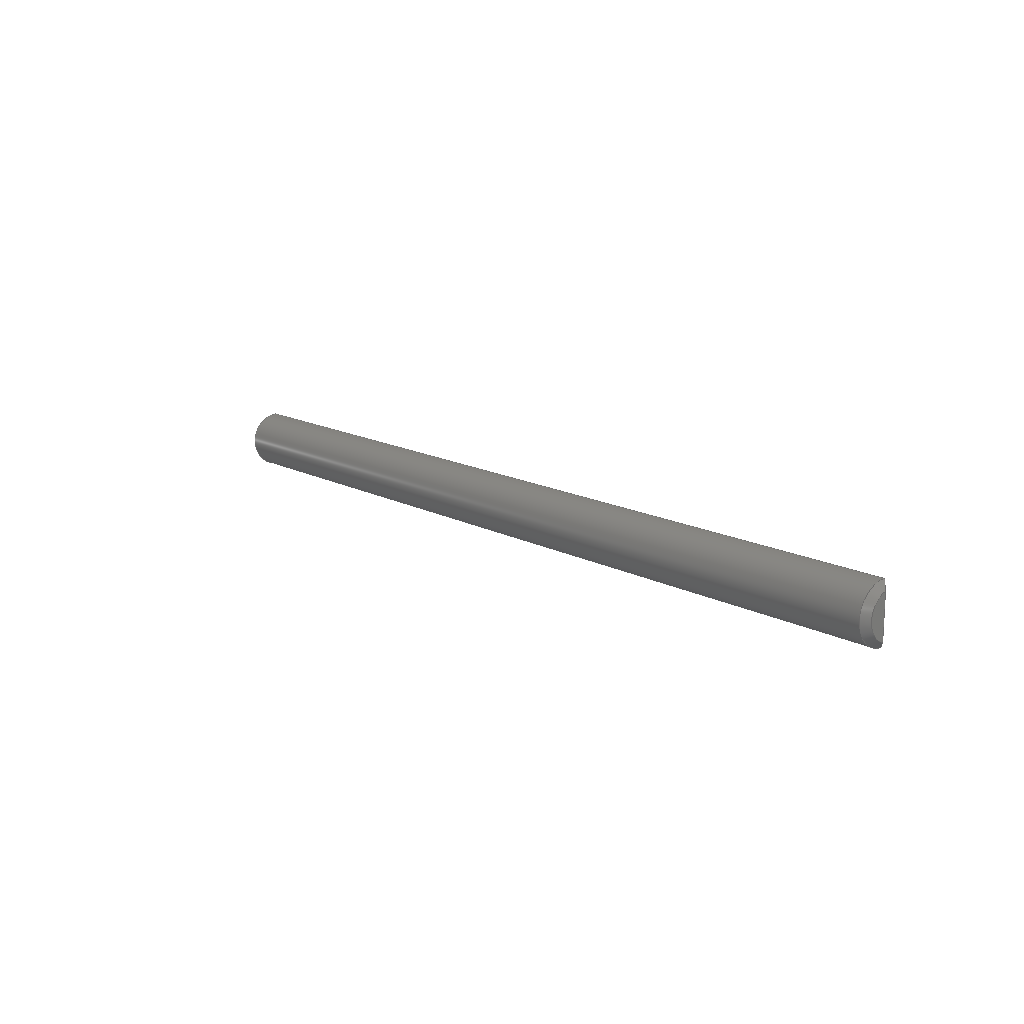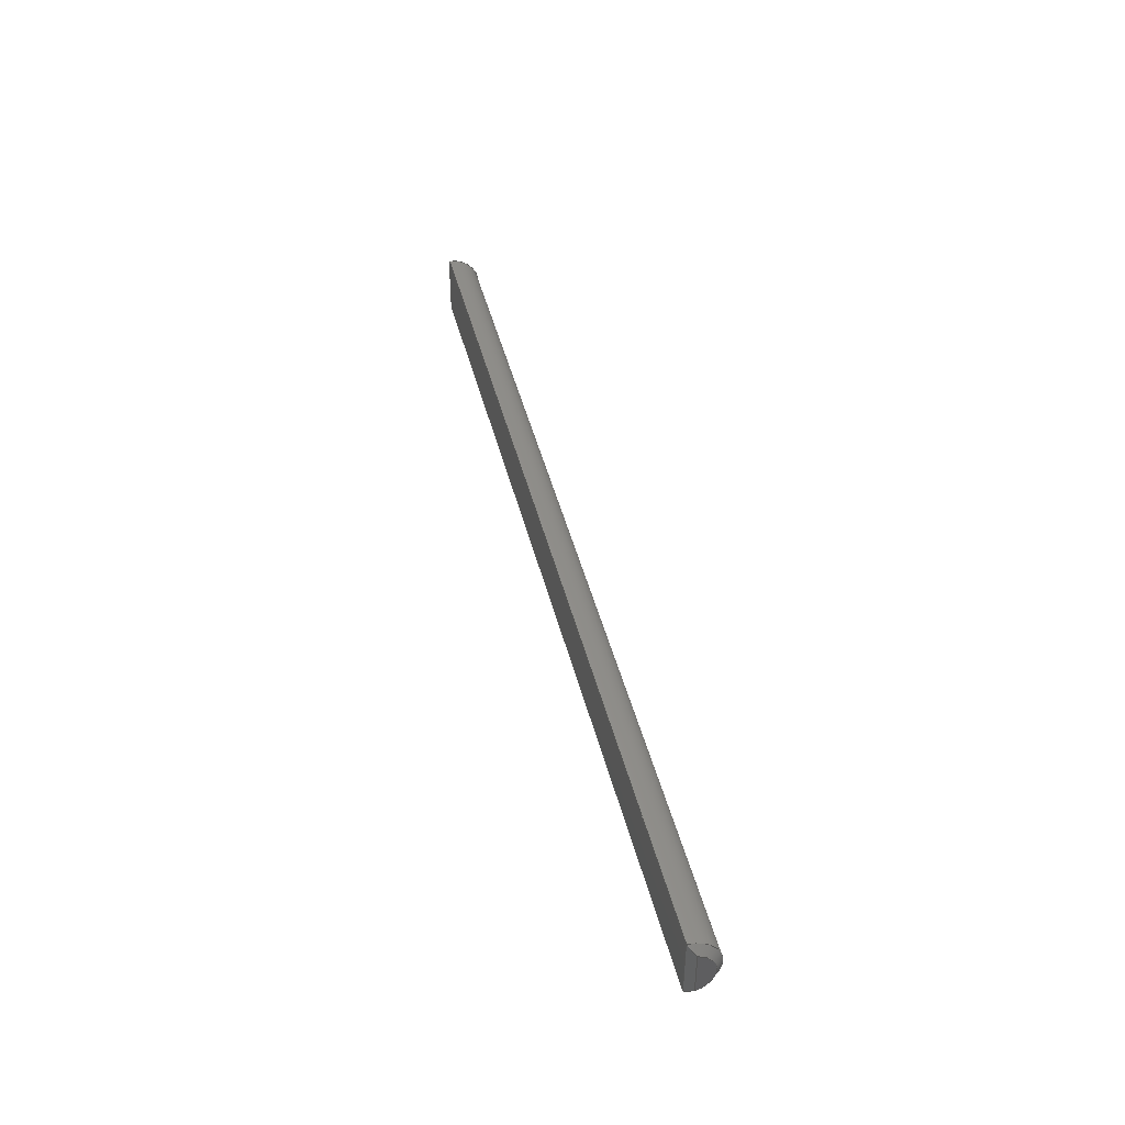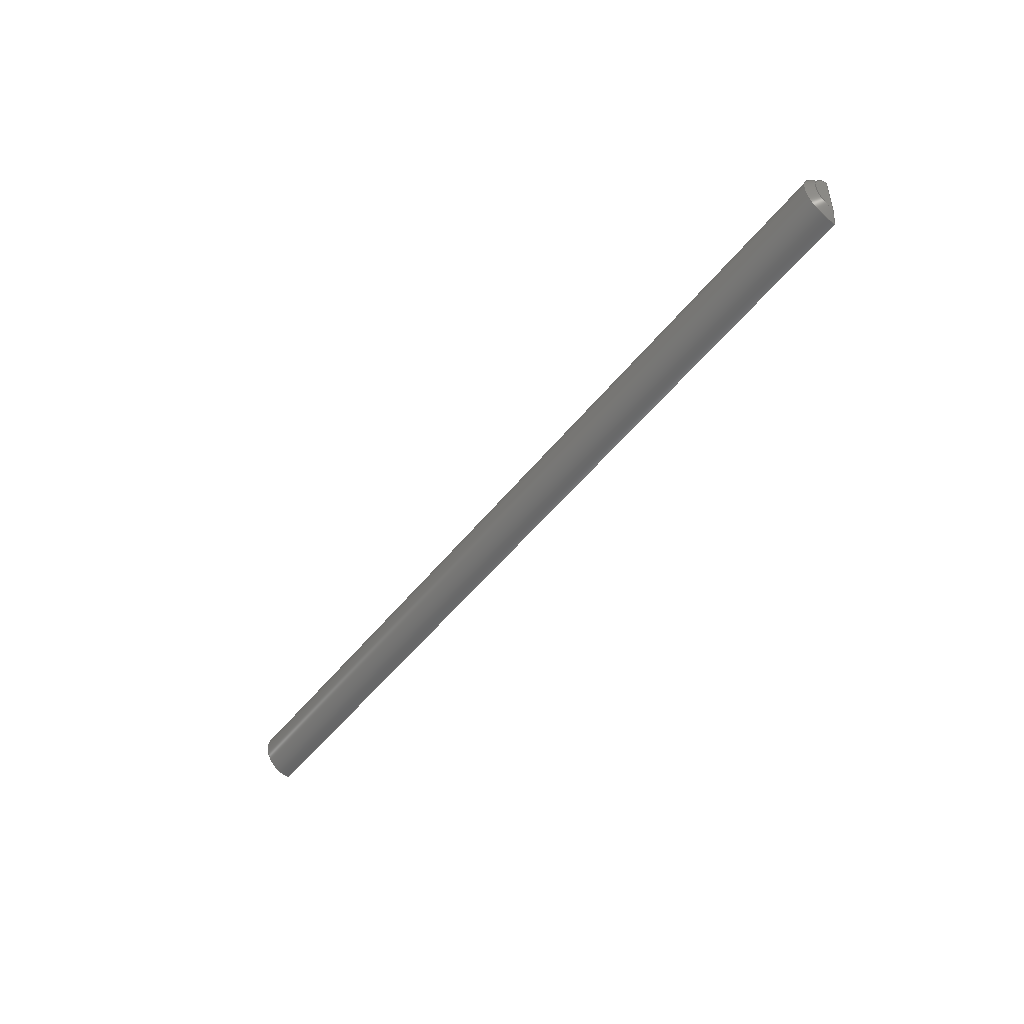
<metadata>
{"format":"step","ext":"step","renderer":"f3d","projection":"perspective","resolution":1024,"background":"white","views":[{"elev":14.5,"azim":49.4,"up":"+Y"},{"elev":43.5,"azim":-103.6,"up":"+Y"},{"elev":-48.6,"azim":54.0,"up":"+Y"}]}
</metadata>
<code>
ISO-10303-21;
DATA;
#1 = MECHANICAL_DESIGN_GEOMETRIC_PRESENTATION_REPRESENTATION( ' ', ( #7, #8, #9, #10, #11, #12, #13, #14 ), #6 );
#2 = PRODUCT_DEFINITION_CONTEXT( '', #15, 'design' );
#3 = APPLICATION_PROTOCOL_DEFINITION( 'international standard', 'automotive_design', 2001, #15 );
#4 = PRODUCT_CATEGORY_RELATIONSHIP( 'NONE', 'NONE', #16, #17 );
#5 = SHAPE_DEFINITION_REPRESENTATION( #18, #19 );
#6 =  ( GEOMETRIC_REPRESENTATION_CONTEXT( 3 )GLOBAL_UNCERTAINTY_ASSIGNED_CONTEXT( ( #20 ) )GLOBAL_UNIT_ASSIGNED_CONTEXT( ( #21, #22, #23 ) )REPRESENTATION_CONTEXT( 'NONE', 'WORKSPACE' ) );
#7 = STYLED_ITEM( '', ( #24 ), #25 );
#8 = STYLED_ITEM( '', ( #26 ), #27 );
#9 = STYLED_ITEM( '', ( #28 ), #29 );
#10 = STYLED_ITEM( '', ( #30 ), #31 );
#11 = STYLED_ITEM( '', ( #32 ), #33 );
#12 = STYLED_ITEM( '', ( #34 ), #35 );
#13 = STYLED_ITEM( '', ( #36 ), #37 );
#14 = STYLED_ITEM( '', ( #38 ), #39 );
#15 = APPLICATION_CONTEXT( 'core data for automotive mechanical design processes' );
#16 = PRODUCT_CATEGORY( 'part', 'NONE' );
#17 = PRODUCT_RELATED_PRODUCT_CATEGORY( 'detail', ' ', ( #40 ) );
#18 = PRODUCT_DEFINITION_SHAPE( 'NONE', 'NONE', #41 );
#19 = ADVANCED_BREP_SHAPE_REPRESENTATION( 'Part 1', ( #42, #43 ), #6 );
#20 = UNCERTAINTY_MEASURE_WITH_UNIT( LENGTH_MEASURE( 1e-06 ), #21, '', '' );
#21 =  ( CONVERSION_BASED_UNIT( 'METRE', #44 )LENGTH_UNIT(  )NAMED_UNIT( #45 ) );
#22 =  ( NAMED_UNIT( #46 )PLANE_ANGLE_UNIT(  )SI_UNIT( $, .RADIAN. ) );
#23 =  ( NAMED_UNIT( #46 )SI_UNIT( $, .STERADIAN. )SOLID_ANGLE_UNIT(  ) );
#24 = PRESENTATION_STYLE_ASSIGNMENT( ( #47 ) );
#25 = ADVANCED_FACE( '', ( #48 ), #49, .T. );
#26 = PRESENTATION_STYLE_ASSIGNMENT( ( #50 ) );
#27 = ADVANCED_FACE( '', ( #51 ), #52, .F. );
#28 = PRESENTATION_STYLE_ASSIGNMENT( ( #53 ) );
#29 = ADVANCED_FACE( '', ( #54 ), #55, .F. );
#30 = PRESENTATION_STYLE_ASSIGNMENT( ( #56 ) );
#31 = ADVANCED_FACE( '', ( #57 ), #58, .T. );
#32 = PRESENTATION_STYLE_ASSIGNMENT( ( #59 ) );
#33 = ADVANCED_FACE( '', ( #60 ), #61, .T. );
#34 = PRESENTATION_STYLE_ASSIGNMENT( ( #62 ) );
#35 = ADVANCED_FACE( '', ( #63 ), #64, .T. );
#36 = PRESENTATION_STYLE_ASSIGNMENT( ( #65 ) );
#37 = ADVANCED_FACE( '', ( #66 ), #67, .T. );
#38 = PRESENTATION_STYLE_ASSIGNMENT( ( #68 ) );
#39 = ADVANCED_FACE( '', ( #69 ), #70, .T. );
#40 = PRODUCT( 'Part 1', 'Part 1', 'PART-Part 1-DESC', ( #71 ) );
#41 = PRODUCT_DEFINITION( 'NONE', 'NONE', #72, #2 );
#42 = MANIFOLD_SOLID_BREP( 'Part 1', #73 );
#43 = AXIS2_PLACEMENT_3D( '', #74, #75, #76 );
#44 = LENGTH_MEASURE_WITH_UNIT( LENGTH_MEASURE( 1 ), #77 );
#45 = DIMENSIONAL_EXPONENTS( 1, 0, 0, 0, 0, 0, 0 );
#46 = DIMENSIONAL_EXPONENTS( 0, 0, 0, 0, 0, 0, 0 );
#47 = SURFACE_STYLE_USAGE( .BOTH., #78 );
#48 = FACE_OUTER_BOUND( '', #79, .T. );
#49 = CYLINDRICAL_SURFACE( '', #80, 0.0044 );
#50 = SURFACE_STYLE_USAGE( .BOTH., #81 );
#51 = FACE_OUTER_BOUND( '', #82, .T. );
#52 = PLANE( '', #83 );
#53 = SURFACE_STYLE_USAGE( .BOTH., #84 );
#54 = FACE_OUTER_BOUND( '', #85, .T. );
#55 = PLANE( '', #86 );
#56 = SURFACE_STYLE_USAGE( .BOTH., #87 );
#57 = FACE_OUTER_BOUND( '', #88, .T. );
#58 = CONICAL_SURFACE( '', #89, 0.0044, 0.7854 );
#59 = SURFACE_STYLE_USAGE( .BOTH., #90 );
#60 = FACE_OUTER_BOUND( '', #91, .T. );
#61 = PLANE( '', #92 );
#62 = SURFACE_STYLE_USAGE( .BOTH., #93 );
#63 = FACE_OUTER_BOUND( '', #94, .T. );
#64 = PLANE( '', #95 );
#65 = SURFACE_STYLE_USAGE( .BOTH., #96 );
#66 = FACE_OUTER_BOUND( '', #97, .T. );
#67 = CONICAL_SURFACE( '', #98, 0.0034, 0.7854 );
#68 = SURFACE_STYLE_USAGE( .BOTH., #99 );
#69 = FACE_OUTER_BOUND( '', #100, .T. );
#70 = PLANE( '', #101 );
#71 = PRODUCT_CONTEXT( '', #15, 'mechanical' );
#72 = PRODUCT_DEFINITION_FORMATION_WITH_SPECIFIED_SOURCE( ' ', 'NONE', #40, .NOT_KNOWN. );
#73 = CLOSED_SHELL( '', ( #33, #37, #27, #29, #25, #35, #31, #39 ) );
#74 = CARTESIAN_POINT( '', ( 0, 0, 0 ) );
#75 = DIRECTION( '', ( 0, 0, 1 ) );
#76 = DIRECTION( '', ( 1, 0, 0 ) );
#77 =  ( LENGTH_UNIT(  )NAMED_UNIT( #45 )SI_UNIT( $, .METRE. ) );
#78 = SURFACE_SIDE_STYLE( '', ( #102 ) );
#79 = EDGE_LOOP( '', ( #103, #104, #105, #106 ) );
#80 = AXIS2_PLACEMENT_3D( '', #107, #108, #109 );
#81 = SURFACE_SIDE_STYLE( '', ( #110 ) );
#82 = EDGE_LOOP( '', ( #111, #112 ) );
#83 = AXIS2_PLACEMENT_3D( '', #113, #114, #115 );
#84 = SURFACE_SIDE_STYLE( '', ( #116 ) );
#85 = EDGE_LOOP( '', ( #117, #118 ) );
#86 = AXIS2_PLACEMENT_3D( '', #119, #120, #121 );
#87 = SURFACE_SIDE_STYLE( '', ( #122 ) );
#88 = EDGE_LOOP( '', ( #123, #124, #125, #126 ) );
#89 = AXIS2_PLACEMENT_3D( '', #127, #128, #129 );
#90 = SURFACE_SIDE_STYLE( '', ( #130 ) );
#91 = EDGE_LOOP( '', ( #131, #132, #133, #134 ) );
#92 = AXIS2_PLACEMENT_3D( '', #135, #136, #137 );
#93 = SURFACE_SIDE_STYLE( '', ( #138 ) );
#94 = EDGE_LOOP( '', ( #139, #140, #141, #142 ) );
#95 = AXIS2_PLACEMENT_3D( '', #143, #144, #145 );
#96 = SURFACE_SIDE_STYLE( '', ( #146 ) );
#97 = EDGE_LOOP( '', ( #147, #148, #149, #150 ) );
#98 = AXIS2_PLACEMENT_3D( '', #151, #152, #153 );
#99 = SURFACE_SIDE_STYLE( '', ( #154 ) );
#100 = EDGE_LOOP( '', ( #155, #156, #157, #158 ) );
#101 = AXIS2_PLACEMENT_3D( '', #159, #160, #161 );
#102 = SURFACE_STYLE_FILL_AREA( #162 );
#103 = ORIENTED_EDGE( '', *, *, #163, .F. );
#104 = ORIENTED_EDGE( '', *, *, #164, .T. );
#105 = ORIENTED_EDGE( '', *, *, #165, .T. );
#106 = ORIENTED_EDGE( '', *, *, #166, .T. );
#107 = CARTESIAN_POINT( '', ( 0, 0, 0 ) );
#108 = DIRECTION( '', ( 1, -0, -0 ) );
#109 = DIRECTION( '', ( 0, 0, 1 ) );
#110 = SURFACE_STYLE_FILL_AREA( #167 );
#111 = ORIENTED_EDGE( '', *, *, #168, .T. );
#112 = ORIENTED_EDGE( '', *, *, #169, .T. );
#113 = CARTESIAN_POINT( '', ( -0.0675, -0.0022, 2.694e-19 ) );
#114 = DIRECTION( '', ( 1, 0, 0 ) );
#115 = DIRECTION( '', ( 0, 0, -1 ) );
#116 = SURFACE_STYLE_FILL_AREA( #170 );
#117 = ORIENTED_EDGE( '', *, *, #171, .T. );
#118 = ORIENTED_EDGE( '', *, *, #172, .T. );
#119 = CARTESIAN_POINT( '', ( 0.0675, -0.002199, 2.693e-19 ) );
#120 = DIRECTION( '', ( -1, 0, 0 ) );
#121 = DIRECTION( '', ( 0, 0, 1 ) );
#122 = SURFACE_STYLE_FILL_AREA( #173 );
#123 = ORIENTED_EDGE( '', *, *, #174, .F. );
#124 = ORIENTED_EDGE( '', *, *, #171, .F. );
#125 = ORIENTED_EDGE( '', *, *, #175, .F. );
#126 = ORIENTED_EDGE( '', *, *, #164, .F. );
#127 = CARTESIAN_POINT( '', ( 0.0665, 0, 0 ) );
#128 = DIRECTION( '', ( -1, 0, -0 ) );
#129 = DIRECTION( '', ( 0, 0, 1 ) );
#130 = SURFACE_STYLE_FILL_AREA( #176 );
#131 = ORIENTED_EDGE( '', *, *, #175, .T. );
#132 = ORIENTED_EDGE( '', *, *, #172, .F. );
#133 = ORIENTED_EDGE( '', *, *, #174, .T. );
#134 = ORIENTED_EDGE( '', *, *, #177, .F. );
#135 = CARTESIAN_POINT( '', ( 0.0665, -0.0022, 2.694e-19 ) );
#136 = DIRECTION( '', ( 0.7071, -8.66e-17, -0.7071 ) );
#137 = DIRECTION( '', ( 6.101e-32, 1, -1.225e-16 ) );
#138 = SURFACE_STYLE_FILL_AREA( #178 );
#139 = ORIENTED_EDGE( '', *, *, #165, .F. );
#140 = ORIENTED_EDGE( '', *, *, #177, .T. );
#141 = ORIENTED_EDGE( '', *, *, #163, .T. );
#142 = ORIENTED_EDGE( '', *, *, #179, .T. );
#143 = CARTESIAN_POINT( '', ( 0, -0.0022, 2.694e-19 ) );
#144 = DIRECTION( '', ( 0, -1.225e-16, -1 ) );
#145 = DIRECTION( '', ( 1, 0, 0 ) );
#146 = SURFACE_STYLE_FILL_AREA( #180 );
#147 = ORIENTED_EDGE( '', *, *, #181, .F. );
#148 = ORIENTED_EDGE( '', *, *, #168, .F. );
#149 = ORIENTED_EDGE( '', *, *, #182, .F. );
#150 = ORIENTED_EDGE( '', *, *, #166, .F. );
#151 = CARTESIAN_POINT( '', ( -0.0675, 0, 0 ) );
#152 = DIRECTION( '', ( 1, -0, 0 ) );
#153 = DIRECTION( '', ( 0, 0, -1 ) );
#154 = SURFACE_STYLE_FILL_AREA( #183 );
#155 = ORIENTED_EDGE( '', *, *, #182, .T. );
#156 = ORIENTED_EDGE( '', *, *, #169, .F. );
#157 = ORIENTED_EDGE( '', *, *, #181, .T. );
#158 = ORIENTED_EDGE( '', *, *, #179, .F. );
#159 = CARTESIAN_POINT( '', ( -0.0665, -0.0022, 2.694e-19 ) );
#160 = DIRECTION( '', ( -0.7071, -8.66e-17, -0.7071 ) );
#161 = DIRECTION( '', ( 6.101e-32, -1, 1.225e-16 ) );
#162 = FILL_AREA_STYLE( '', ( #184 ) );
#163 = EDGE_CURVE( '', #185, #186, #187, .T. );
#164 = EDGE_CURVE( '', #185, #188, #189, .T. );
#165 = EDGE_CURVE( '', #188, #190, #191, .T. );
#166 = EDGE_CURVE( '', #190, #186, #192, .T. );
#167 = FILL_AREA_STYLE( '', ( #193 ) );
#168 = EDGE_CURVE( '', #194, #195, #196, .F. );
#169 = EDGE_CURVE( '', #195, #194, #197, .T. );
#170 = FILL_AREA_STYLE( '', ( #198 ) );
#171 = EDGE_CURVE( '', #199, #200, #201, .F. );
#172 = EDGE_CURVE( '', #200, #199, #202, .T. );
#173 = FILL_AREA_STYLE( '', ( #203 ) );
#174 = EDGE_CURVE( '', #200, #185, #204, .F. );
#175 = EDGE_CURVE( '', #188, #199, #205, .F. );
#176 = FILL_AREA_STYLE( '', ( #206 ) );
#177 = EDGE_CURVE( '', #188, #185, #207, .T. );
#178 = FILL_AREA_STYLE( '', ( #208 ) );
#179 = EDGE_CURVE( '', #186, #190, #209, .T. );
#180 = FILL_AREA_STYLE( '', ( #210 ) );
#181 = EDGE_CURVE( '', #195, #190, #211, .F. );
#182 = EDGE_CURVE( '', #186, #194, #212, .F. );
#183 = FILL_AREA_STYLE( '', ( #213 ) );
#184 = FILL_AREA_STYLE_COLOUR( '', #214 );
#185 = VERTEX_POINT( '', #215 );
#186 = VERTEX_POINT( '', #216 );
#187 = LINE( '', #217, #218 );
#188 = VERTEX_POINT( '', #219 );
#189 = CIRCLE( '', #220, 0.0044 );
#190 = VERTEX_POINT( '', #221 );
#191 = LINE( '', #222, #223 );
#192 = CIRCLE( '', #224, 0.0044 );
#193 = FILL_AREA_STYLE_COLOUR( '', #225 );
#194 = VERTEX_POINT( '', #226 );
#195 = VERTEX_POINT( '', #227 );
#196 = CIRCLE( '', #228, 0.0034 );
#197 = LINE( '', #229, #230 );
#198 = FILL_AREA_STYLE_COLOUR( '', #231 );
#199 = VERTEX_POINT( '', #232 );
#200 = VERTEX_POINT( '', #233 );
#201 = CIRCLE( '', #234, 0.0034 );
#202 = LINE( '', #235, #236 );
#203 = FILL_AREA_STYLE_COLOUR( '', #237 );
#204 = B_SPLINE_CURVE_WITH_KNOTS( '', 3, ( #238, #239, #240, #241 ), .UNSPECIFIED., .F., .F., ( 4, 4 ), ( 0, 0.001823 ), .UNSPECIFIED. );
#205 = B_SPLINE_CURVE_WITH_KNOTS( '', 3, ( #242, #243, #244, #245 ), .UNSPECIFIED., .F., .F., ( 4, 4 ), ( 0, 0.001823 ), .UNSPECIFIED. );
#206 = FILL_AREA_STYLE_COLOUR( '', #246 );
#207 = LINE( '', #247, #248 );
#208 = FILL_AREA_STYLE_COLOUR( '', #249 );
#209 = LINE( '', #250, #251 );
#210 = FILL_AREA_STYLE_COLOUR( '', #252 );
#211 = B_SPLINE_CURVE_WITH_KNOTS( '', 3, ( #253, #254, #255, #256 ), .UNSPECIFIED., .F., .F., ( 4, 4 ), ( 8.107e-20, 0.001823 ), .UNSPECIFIED. );
#212 = B_SPLINE_CURVE_WITH_KNOTS( '', 3, ( #257, #258, #259, #260 ), .UNSPECIFIED., .F., .F., ( 4, 4 ), ( 0, 0.001823 ), .UNSPECIFIED. );
#213 = FILL_AREA_STYLE_COLOUR( '', #261 );
#214 = COLOUR_RGB( '', 0.6039, 0.6471, 0.6863 );
#215 = CARTESIAN_POINT( '', ( 0.0665, -0.0044, 5.388e-19 ) );
#216 = CARTESIAN_POINT( '', ( -0.0665, -0.0044, 5.388e-19 ) );
#217 = CARTESIAN_POINT( '', ( 0.002801, -0.0044, 5.388e-19 ) );
#218 = VECTOR( '', #262, 1 );
#219 = CARTESIAN_POINT( '', ( 0.0665, 0.0044, 0 ) );
#220 = AXIS2_PLACEMENT_3D( '', #263, #264, #265 );
#221 = CARTESIAN_POINT( '', ( -0.0665, 0.0044, 0 ) );
#222 = CARTESIAN_POINT( '', ( 0.002801, 0.0044, 0 ) );
#223 = VECTOR( '', #266, 1 );
#224 = AXIS2_PLACEMENT_3D( '', #267, #268, #269 );
#225 = COLOUR_RGB( '', 0.6039, 0.6471, 0.6863 );
#226 = CARTESIAN_POINT( '', ( -0.0675, -0.00325, 0.001 ) );
#227 = CARTESIAN_POINT( '', ( -0.0675, 0.00325, 0.001 ) );
#228 = AXIS2_PLACEMENT_3D( '', #270, #271, #272 );
#229 = CARTESIAN_POINT( '', ( -0.0675, -0.0044, 0.001 ) );
#230 = VECTOR( '', #273, 1 );
#231 = COLOUR_RGB( '', 0.6039, 0.6471, 0.6863 );
#232 = CARTESIAN_POINT( '', ( 0.0675, 0.00325, 0.001 ) );
#233 = CARTESIAN_POINT( '', ( 0.0675, -0.00325, 0.001 ) );
#234 = AXIS2_PLACEMENT_3D( '', #274, #275, #276 );
#235 = CARTESIAN_POINT( '', ( 0.0675, 0.0044, 0.001 ) );
#236 = VECTOR( '', #277, 1 );
#237 = COLOUR_RGB( '', 0.6039, 0.6471, 0.6863 );
#238 = CARTESIAN_POINT( '', ( 0.0665, -0.0044, 5.388e-19 ) );
#239 = CARTESIAN_POINT( '', ( 0.06685, -0.004048, 0.0003516 ) );
#240 = CARTESIAN_POINT( '', ( 0.06719, -0.003671, 0.0006886 ) );
#241 = CARTESIAN_POINT( '', ( 0.0675, -0.00325, 0.001 ) );
#242 = CARTESIAN_POINT( '', ( 0.0675, 0.00325, 0.001 ) );
#243 = CARTESIAN_POINT( '', ( 0.06719, 0.003671, 0.0006886 ) );
#244 = CARTESIAN_POINT( '', ( 0.06685, 0.004048, 0.0003516 ) );
#245 = CARTESIAN_POINT( '', ( 0.0665, 0.0044, -1.725e-18 ) );
#246 = COLOUR_RGB( '', 0.6039, 0.6471, 0.6863 );
#247 = CARTESIAN_POINT( '', ( 0.0665, -0.0044, 5.388e-19 ) );
#248 = VECTOR( '', #278, 1 );
#249 = COLOUR_RGB( '', 0.6039, 0.6471, 0.6863 );
#250 = CARTESIAN_POINT( '', ( -0.0665, 0.0044, -5.388e-19 ) );
#251 = VECTOR( '', #279, 1 );
#252 = COLOUR_RGB( '', 0.6039, 0.6471, 0.6863 );
#253 = CARTESIAN_POINT( '', ( -0.0665, 0.0044, -2.694e-19 ) );
#254 = CARTESIAN_POINT( '', ( -0.06685, 0.004048, 0.0003516 ) );
#255 = CARTESIAN_POINT( '', ( -0.06719, 0.003671, 0.0006886 ) );
#256 = CARTESIAN_POINT( '', ( -0.0675, 0.00325, 0.001 ) );
#257 = CARTESIAN_POINT( '', ( -0.0675, -0.00325, 0.001 ) );
#258 = CARTESIAN_POINT( '', ( -0.06719, -0.003671, 0.0006886 ) );
#259 = CARTESIAN_POINT( '', ( -0.06685, -0.004048, 0.0003516 ) );
#260 = CARTESIAN_POINT( '', ( -0.0665, -0.0044, 3.632e-18 ) );
#261 = COLOUR_RGB( '', 0.6039, 0.6471, 0.6863 );
#262 = DIRECTION( '', ( -1, 1.225e-16, -1.5e-32 ) );
#263 = CARTESIAN_POINT( '', ( 0.0665, 0, 0 ) );
#264 = DIRECTION( '', ( -1, 0, 0 ) );
#265 = DIRECTION( '', ( 0, 0, 1 ) );
#266 = DIRECTION( '', ( -1, -1.225e-16, 0 ) );
#267 = CARTESIAN_POINT( '', ( -0.0665, 0, 0 ) );
#268 = DIRECTION( '', ( 1, 0, 0 ) );
#269 = DIRECTION( '', ( 0, 0, -1 ) );
#270 = CARTESIAN_POINT( '', ( -0.0675, 0, 0 ) );
#271 = DIRECTION( '', ( 1, 0, 0 ) );
#272 = DIRECTION( '', ( 0, 0, -1 ) );
#273 = DIRECTION( '', ( 0, -1, 1.225e-16 ) );
#274 = CARTESIAN_POINT( '', ( 0.0675, 0, 0 ) );
#275 = DIRECTION( '', ( -1, 0, 0 ) );
#276 = DIRECTION( '', ( 0, 0, 1 ) );
#277 = DIRECTION( '', ( 0, 1, -1.225e-16 ) );
#278 = DIRECTION( '', ( 0, -1, 1.225e-16 ) );
#279 = DIRECTION( '', ( 0, 1, -1.225e-16 ) );
ENDSEC;
END-ISO-10303-21;

</code>
